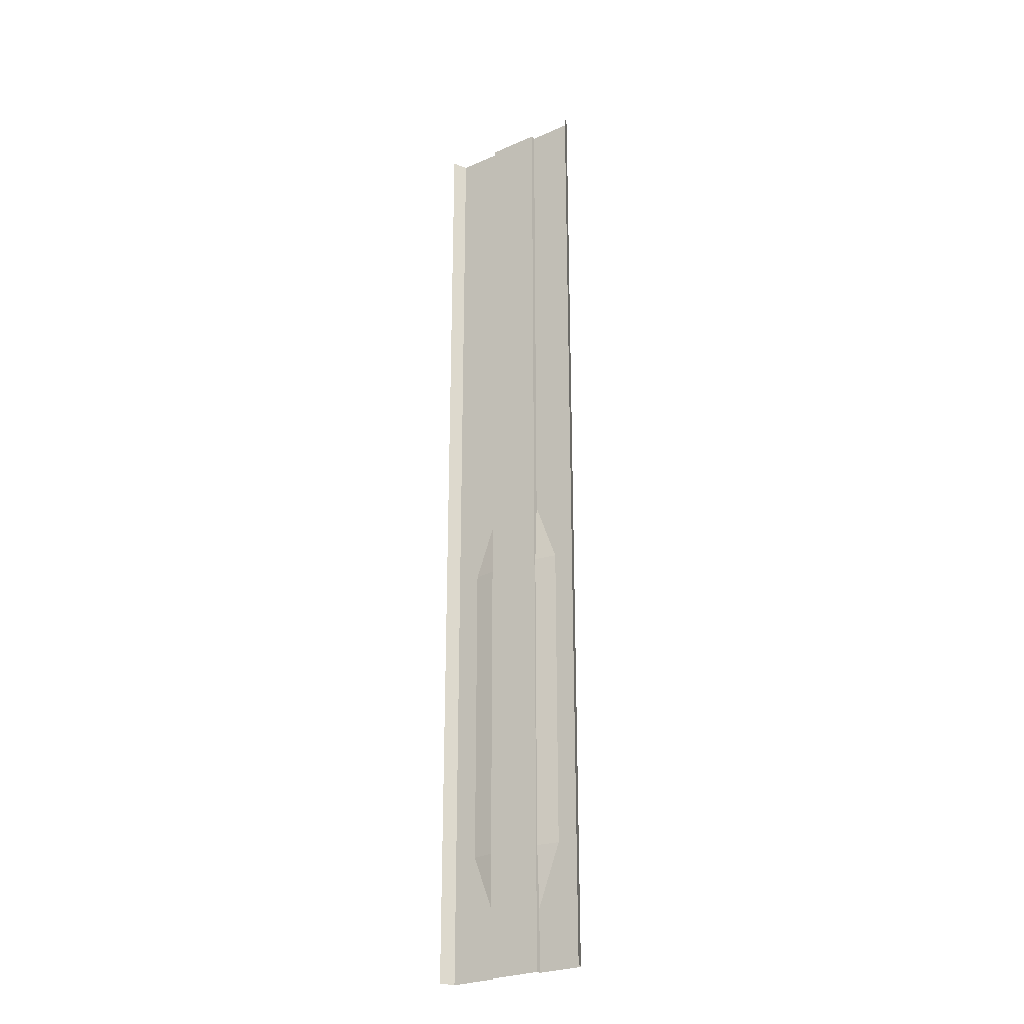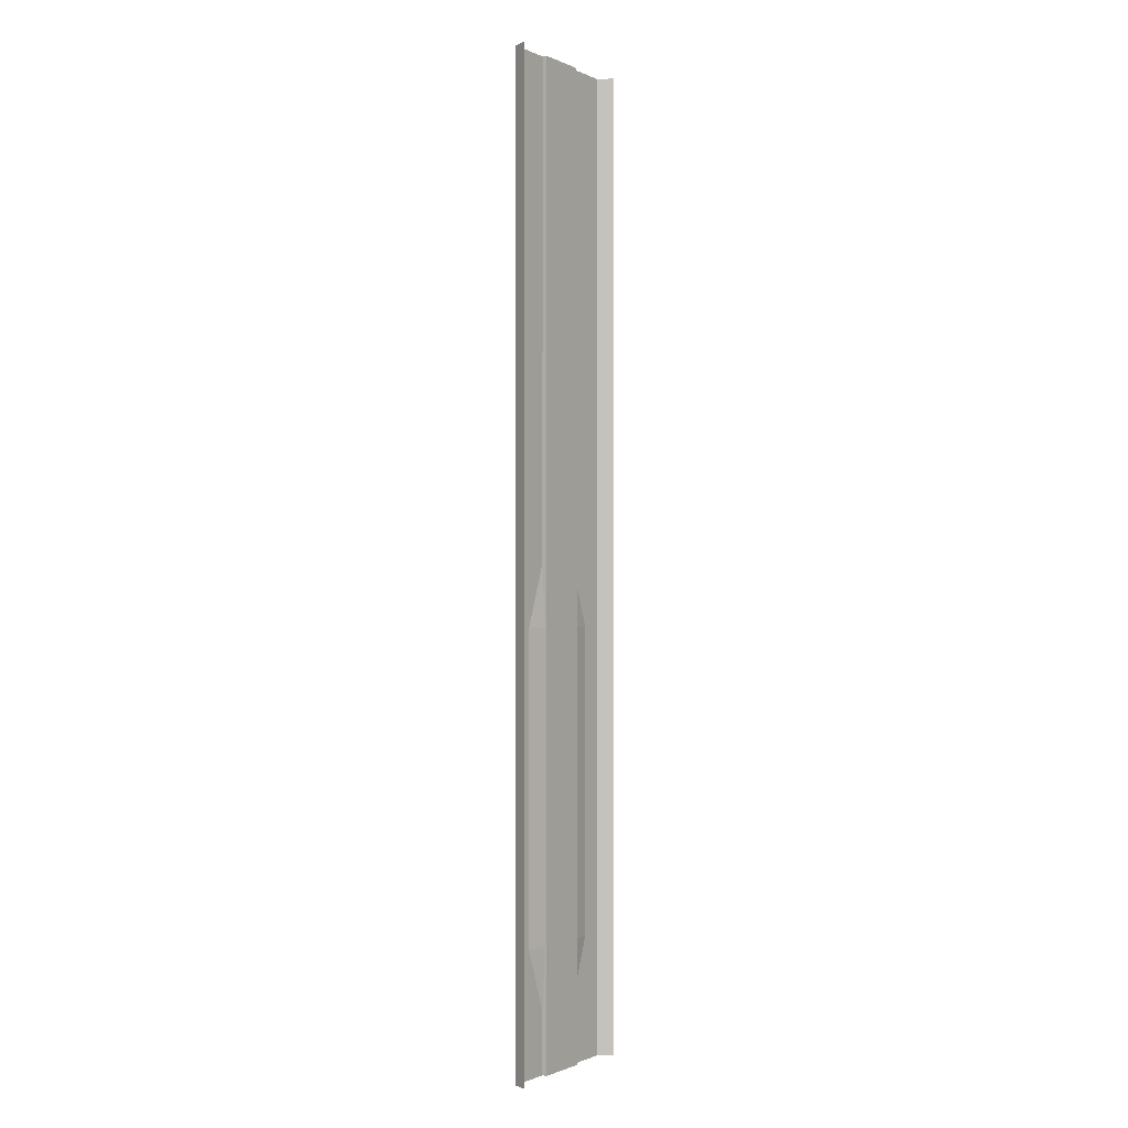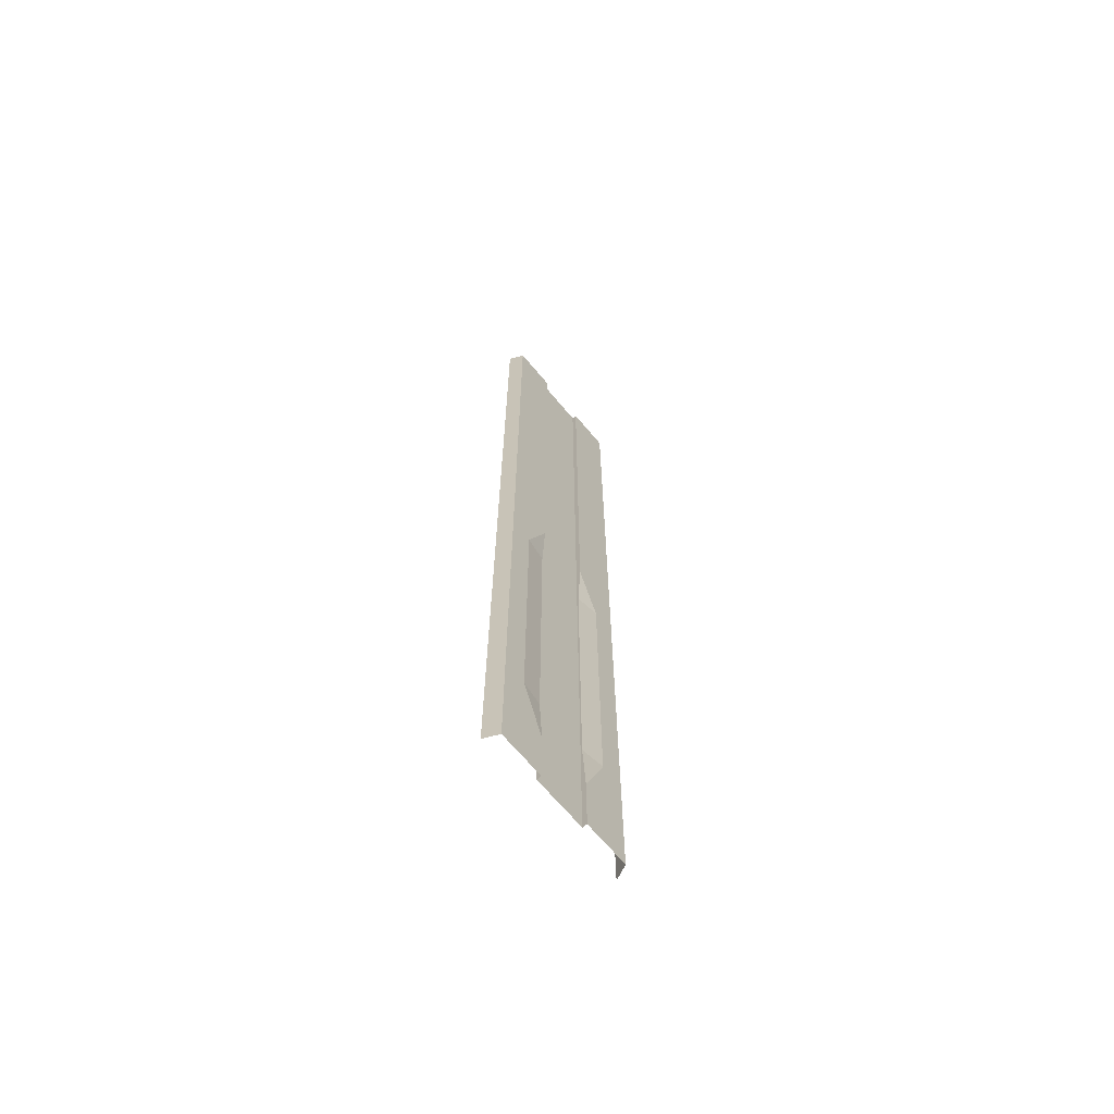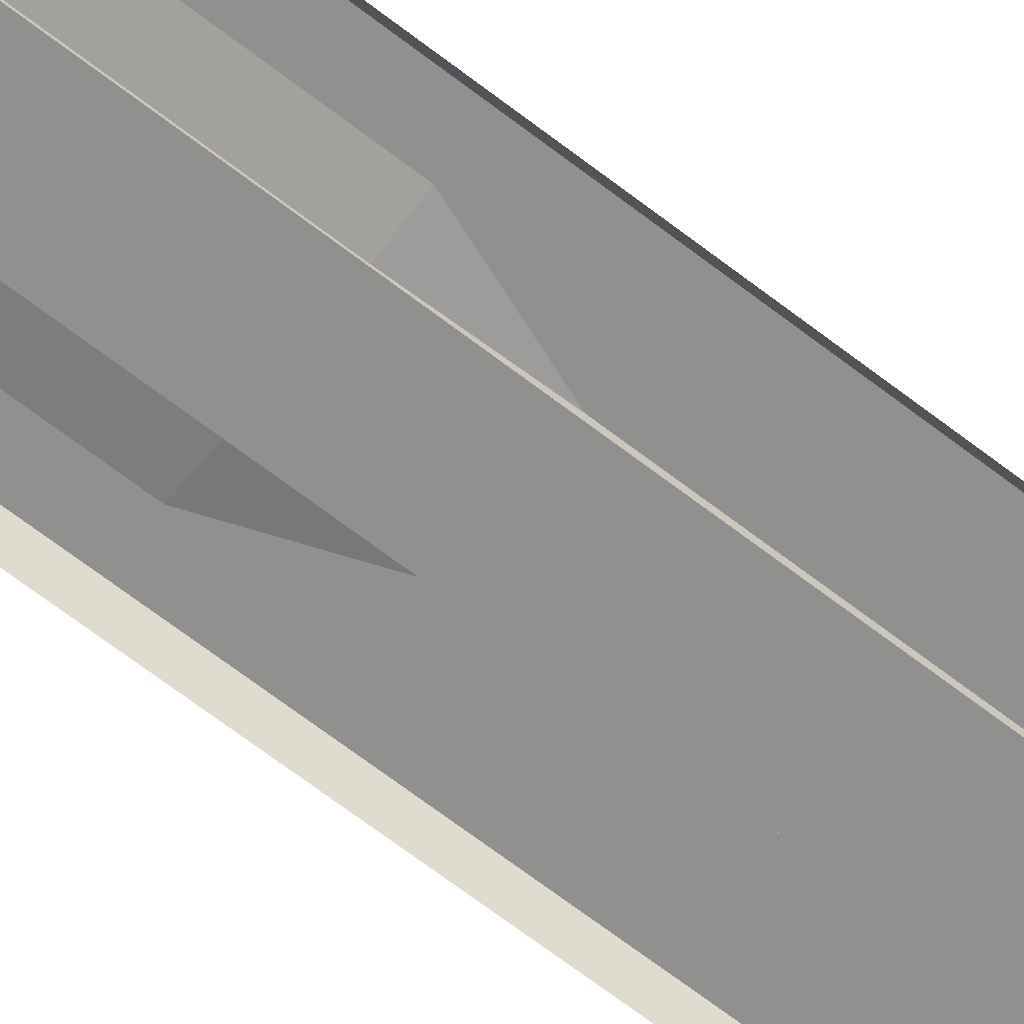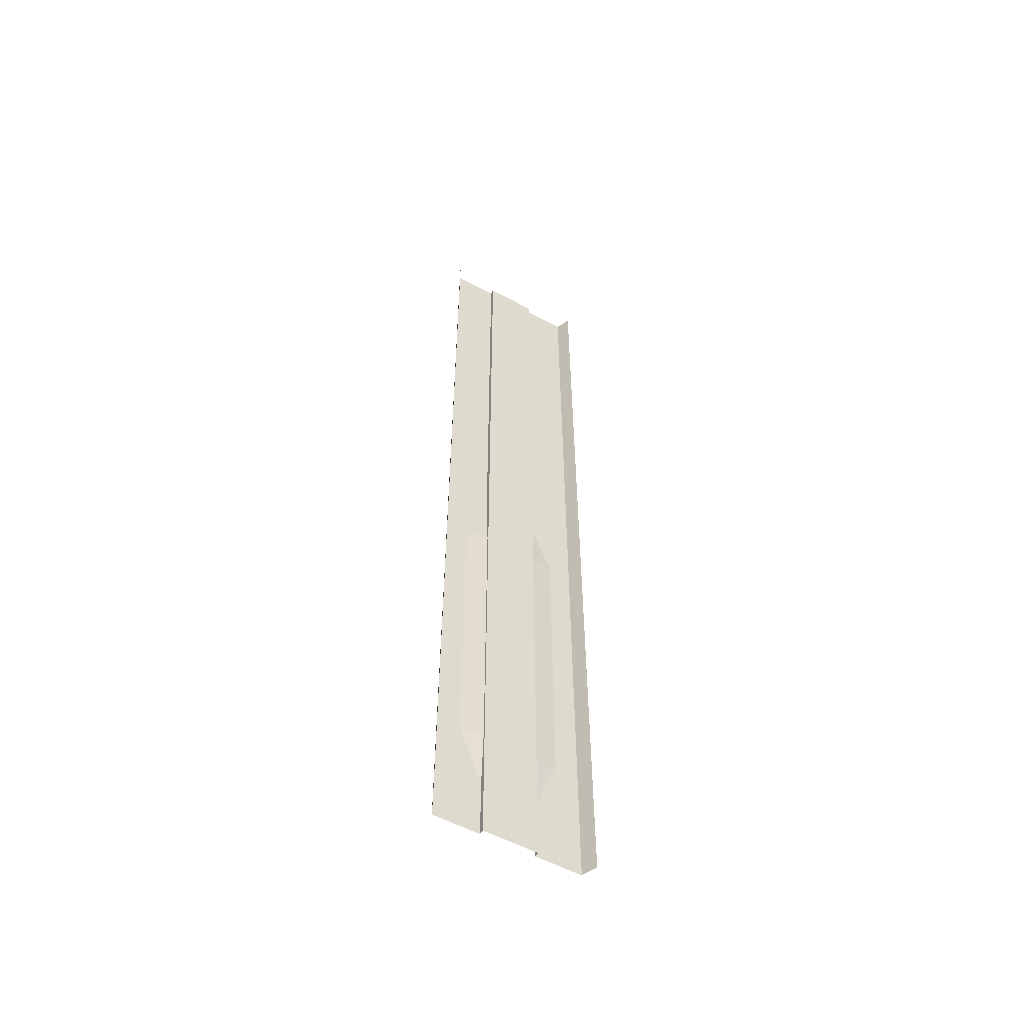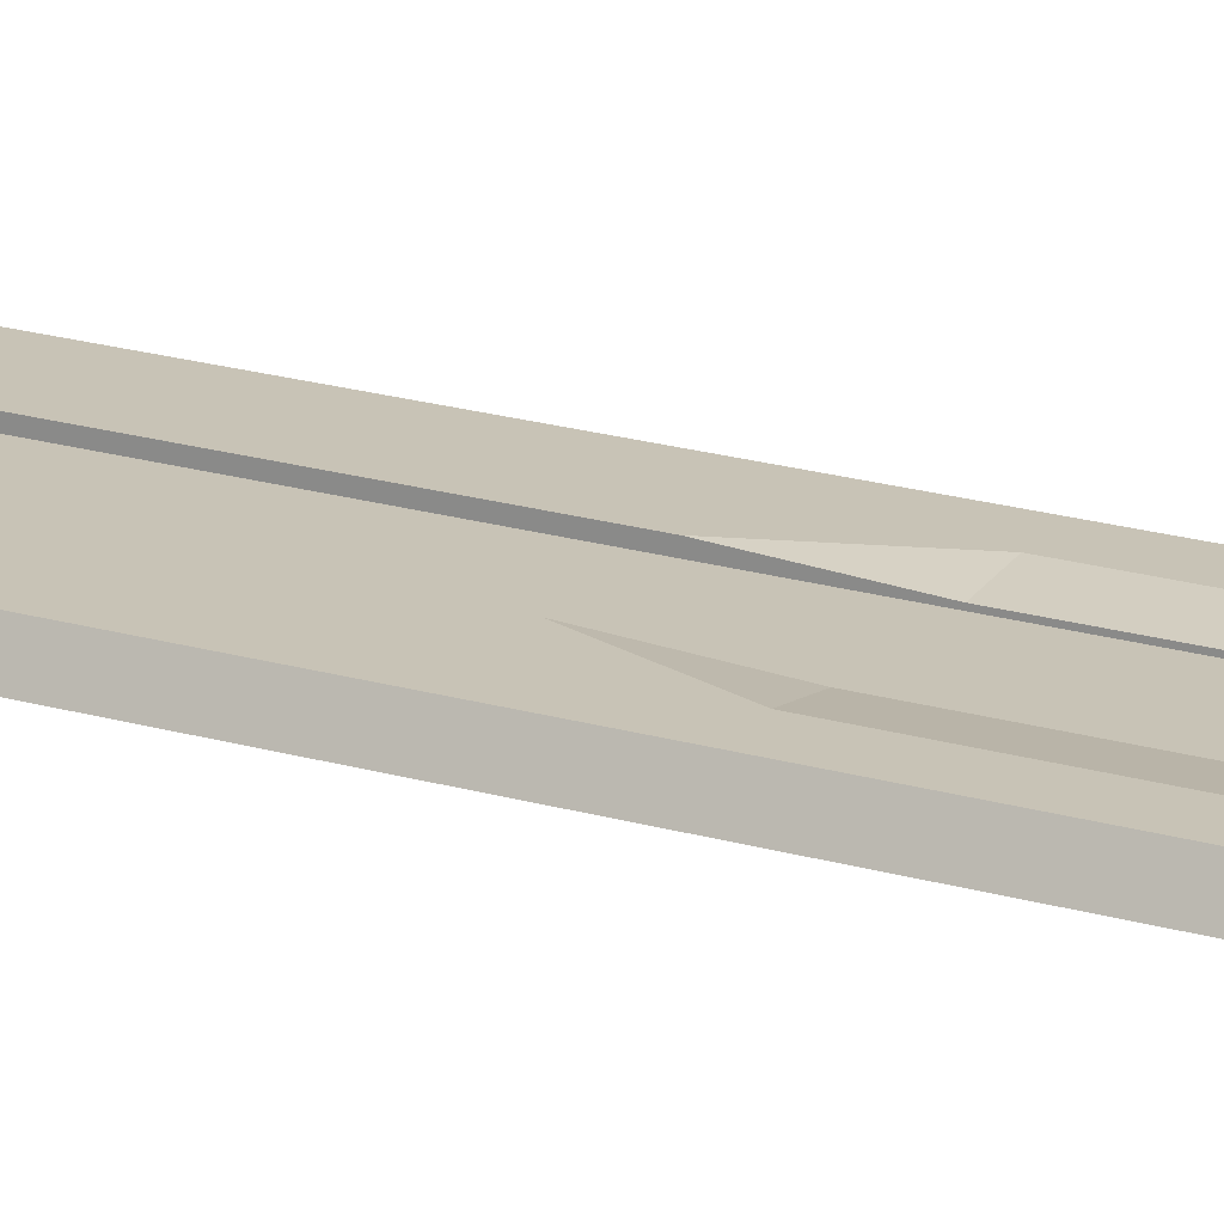
<metadata>
{"format":"obj","ext":"obj","renderer":"f3d","projection":"perspective","resolution":1024,"background":"white","views":[{"elev":-26.4,"azim":34.4,"up":"+Z"},{"elev":-1.0,"azim":-57.0,"up":"+Z"},{"elev":-67.6,"azim":129.9,"up":"+Z"},{"elev":-65.6,"azim":-128.1,"up":"+Y"},{"elev":-55.6,"azim":-29.4,"up":"+Z"},{"elev":19.5,"azim":119.3,"up":"+Y"}]}
</metadata>
<code>
o basic_node-2
v -1.75 -0.3 32
v -1.75 -0.3 -32
v -1.75 0.009995 32
v -1.75 0.009995 -32
v -4.75 0.009995 32
v -4.75 0.009995 -32
v -5.19 -0.94 32
v -5.19 -0.94 -32
v 1.75 -0.3 32
v -0.000823 -0.3 32
v 1.75 -0.3 -32
v -0.000823 -0.3 -32
v 1.75 0.009995 32
v 1.75 0.009995 -32
v 4.75 0.009995 32
v 4.75 0.009995 -32
v 5.19 -0.94 32
v 5.19 -0.94 -32
v -1.75 -0.3 -28
v -1.75 -0.3 -24
v -1.75 -0.3 -20
v -1.75 -0.3 -16
v -1.75 -0.3 -12
v -1.75 -0.3 -8
v -1.75 -0.3 -4
v -1.75 -0.3 0
v -1.75 -0.3 4
v -1.75 -0.3 8
v -1.75 -0.3 12
v -1.75 -0.3 16
v -1.75 -0.3 20
v -1.75 -0.3 24
v -1.75 -0.3 28
v -1.75 0.009995 -28
v -1.75 -0.19 -24
v -1.75 -0.19 -20
v -1.75 -0.19 -16
v -1.75 -0.19 -12
v -1.75 -0.19 -8
v -1.75 -0.19 -4
v -1.75 0.009995 0
v -1.75 0.009995 4
v -1.75 0.009995 8
v -1.75 0.009995 12
v -1.75 0.009995 16
v -1.75 0.009995 20
v -1.75 0.009995 24
v -1.75 0.009995 28
v -4.75 0.009995 -28
v -4.75 0.009995 -24
v -4.75 0.009995 -20
v -4.75 0.009995 -16
v -4.75 0.009995 -12
v -4.75 0.009995 -8
v -4.75 0.009995 -4
v -4.75 0.009995 0
v -4.75 0.009995 4
v -4.75 0.009995 8
v -4.75 0.009995 12
v -4.75 0.009995 16
v -4.75 0.009995 20
v -4.75 0.009995 24
v -4.75 0.009995 28
v -5.19 -0.94 -28
v -5.19 -0.94 -24
v -5.19 -0.94 -20
v -5.19 -0.94 -16
v -5.19 -0.94 -12
v -5.19 -0.94 -8
v -5.19 -0.94 -4
v -5.19 -0.94 0
v -5.19 -0.94 4
v -5.19 -0.94 8
v -5.19 -0.94 12
v -5.19 -0.94 16
v -5.19 -0.94 20
v -5.19 -0.94 24
v -5.19 -0.94 28
v 1.75 -0.3 -28
v 1.75 -0.3 -24
v 1.75 -0.3 -20
v 1.75 -0.3 -16
v 1.75 -0.3 -12
v 1.75 -0.3 -8
v 1.75 -0.3 -4
v 1.75 -0.3 0
v 1.75 -0.3 4
v 1.75 -0.3 8
v 1.75 -0.3 12
v 1.75 -0.3 16
v 1.75 -0.3 20
v 1.75 -0.3 24
v 1.75 -0.3 28
v -0.000823 -0.3 28
v -0.000823 -0.3 24
v -0.000823 -0.3 20
v -0.000823 -0.3 16
v -0.000823 -0.3 12
v -0.000823 -0.3 8
v -0.000823 -0.3 4
v -0.000823 -0.3 0
v -0.000823 -0.3 -4
v -0.000823 -0.3 -8
v -0.000823 -0.3 -12
v -0.000823 -0.3 -16
v -0.000823 -0.3 -20
v -0.000823 -0.3 -24
v -0.000823 -0.3 -28
v 1.75 0.009995 -28
v 1.75 -0.19 -24
v 1.75 -0.19 -20
v 1.75 -0.19 -16
v 1.75 -0.19 -12
v 1.75 -0.19 -8
v 1.75 -0.19 -4
v 1.75 0.009995 0
v 1.75 0.009995 4
v 1.75 0.009995 8
v 1.75 0.009995 12
v 1.75 0.009995 16
v 1.75 0.009995 20
v 1.75 0.009995 24
v 1.75 0.009995 28
v 4.75 0.009995 -28
v 4.75 0.009995 -24
v 4.75 0.009995 -20
v 4.75 0.009995 -16
v 4.75 0.009995 -12
v 4.75 0.009995 -8
v 4.75 0.009995 -4
v 4.75 0.009995 0
v 4.75 0.009995 4
v 4.75 0.009995 8
v 4.75 0.009995 12
v 4.75 0.009995 16
v 4.75 0.009995 20
v 4.75 0.009995 24
v 4.75 0.009995 28
v 5.19 -0.94 -28
v 5.19 -0.94 -24
v 5.19 -0.94 -20
v 5.19 -0.94 -16
v 5.19 -0.94 -12
v 5.19 -0.94 -8
v 5.19 -0.94 -4
v 5.19 -0.94 0
v 5.19 -0.94 4
v 5.19 -0.94 8
v 5.19 -0.94 12
v 5.19 -0.94 16
v 5.19 -0.94 20
v 5.19 -0.94 24
v 5.19 -0.94 28
v -3.25 0.009995 -28
v -3.25 0.009995 -24
v -3.25 0.009995 -20
v -3.25 0.009995 -16
v -3.25 0.009995 -12
v -3.25 0.009995 -8
v -3.25 0.009995 -4
v -3.25 0.009995 0
v 3.25 0.009995 0
v 3.25 0.009995 -4
v 3.25 0.009995 -8
v 3.25 0.009995 -12
v 3.25 0.009995 -16
v 3.25 0.009995 -20
v 3.25 0.009995 -24
v 3.25 0.009995 -28
f 99 87 100
f 104 82 105
f 68 52 67
f 73 57 72
f 36 20 35
f 39 23 38
f 127 143 142
f 132 148 147
f 131 147 146
f 68 53 52
f 100 87 86
f 5 3 48
f 131 132 147
f 132 133 148
f 127 128 143
f 39 24 23
f 36 21 20
f 5 48 63
f 100 86 101
f 52 156 51
f 159 40 39
f 112 165 166
f 111 166 167
f 110 167 168
f 53 157 52
f 164 115 163
f 52 157 156
f 159 160 40
f 112 113 165
f 111 112 166
f 110 111 167
f 53 158 157
f 163 116 162
f 105 81 106
f 160 41 40
f 72 56 71
f 158 37 157
f 157 36 156
f 156 35 155
f 113 114 164
f 55 159 54
f 137 153 152
f 136 152 151
f 135 151 150
f 134 150 149
f 133 149 148
f 126 142 141
f 104 83 82
f 130 146 145
f 129 145 144
f 128 144 143
f 40 26 25
f 16 139 18
f 125 141 140
f 124 140 139
f 123 137 122
f 122 136 121
f 121 135 120
f 120 134 119
f 119 133 118
f 118 132 117
f 132 162 117
f 14 109 169
f 163 131 130
f 166 128 127
f 164 130 129
f 129 165 164
f 167 127 126
f 168 126 125
f 169 125 124
f 93 13 123
f 92 123 122
f 91 122 121
f 90 121 120
f 89 120 119
f 88 119 118
f 87 118 117
f 19 35 20
f 67 51 66
f 56 160 55
f 39 25 24
f 82 113 112
f 81 112 111
f 80 111 110
f 42 58 43
f 114 85 115
f 94 92 95
f 95 91 96
f 96 90 97
f 97 89 98
f 98 88 99
f 73 58 57
f 34 2 4
f 101 85 102
f 102 84 103
f 103 83 104
f 164 114 115
f 99 88 87
f 106 80 107
f 107 79 108
f 7 63 78
f 78 62 77
f 77 61 76
f 76 60 75
f 75 59 74
f 74 58 73
f 54 158 53
f 108 11 12
f 71 55 70
f 70 54 69
f 69 53 68
f 86 117 116
f 64 6 8
f 66 50 65
f 65 49 64
f 163 115 116
f 13 138 123
f 47 63 48
f 46 62 47
f 45 61 46
f 44 60 45
f 115 86 116
f 3 33 48
f 10 93 94
f 83 114 113
f 138 17 153
f 159 38 158
f 161 56 57
f 113 164 165
f 2 108 12
f 51 155 50
f 43 59 44
f 50 154 49
f 48 32 47
f 47 31 46
f 46 30 45
f 45 29 44
f 44 28 43
f 43 27 42
f 168 109 110
f 110 79 80
f 42 26 41
f 6 154 4
f 38 22 37
f 34 155 35
f 37 21 36
f 11 109 14
f 33 10 94
f 32 94 95
f 31 95 96
f 30 96 97
f 29 97 98
f 28 98 99
f 27 99 100
f 26 100 101
f 25 101 102
f 24 102 103
f 23 103 104
f 22 104 105
f 21 105 106
f 23 24 103
f 19 20 107
f 20 21 106
f 21 22 105
f 22 23 104
f 55 160 159
f 24 25 102
f 25 26 101
f 26 27 100
f 27 28 99
f 28 29 98
f 29 30 97
f 30 31 96
f 31 32 95
f 154 34 4
f 65 50 49
f 11 79 109
f 37 22 21
f 34 154 155
f 169 168 125
f 49 154 6
f 42 27 26
f 110 109 79
f 168 169 109
f 43 28 27
f 44 29 28
f 45 30 29
f 46 31 30
f 33 1 10
f 167 166 127
f 50 155 154
f 43 58 59
f 51 156 155
f 48 33 32
f 124 125 140
f 42 41 161
f 57 42 161
f 159 39 38
f 138 15 17
f 83 84 114
f 10 9 93
f 3 1 33
f 115 85 86
f 44 59 60
f 45 60 61
f 46 61 62
f 47 62 63
f 13 15 138
f 156 36 35
f 66 51 50
f 64 49 6
f 86 87 117
f 69 54 53
f 70 55 54
f 71 56 55
f 108 79 11
f 54 159 158
f 74 59 58
f 75 60 59
f 78 63 62
f 7 5 63
f 107 80 79
f 106 81 80
f 103 84 83
f 102 85 84
f 101 86 85
f 34 19 2
f 98 89 88
f 97 90 89
f 96 91 90
f 95 92 91
f 39 40 25
f 136 137 152
f 42 57 58
f 80 81 111
f 81 82 112
f 134 135 150
f 135 136 151
f 56 161 160
f 67 52 51
f 19 34 35
f 87 88 118
f 88 89 119
f 89 90 120
f 90 91 121
f 91 92 122
f 92 93 123
f 93 9 13
f 72 57 56
f 168 167 126
f 160 161 41
f 129 128 165
f 164 163 130
f 166 165 128
f 163 162 131
f 16 14 169
f 124 16 169
f 162 116 117
f 131 162 132
f 118 133 132
f 119 134 133
f 120 135 134
f 121 136 135
f 122 137 136
f 123 138 137
f 105 82 81
f 125 126 141
f 16 124 139
f 40 41 26
f 128 129 144
f 129 130 145
f 130 131 146
f 126 127 142
f 133 134 149
f 82 83 113
f 94 93 92
f 2 19 108
f 47 32 31
f 38 23 22
f 32 33 94
f 157 37 36
f 137 138 153
f 114 84 85
f 158 38 37
f 20 106 107
f 76 61 60
f 77 62 61
f 19 107 108

</code>
